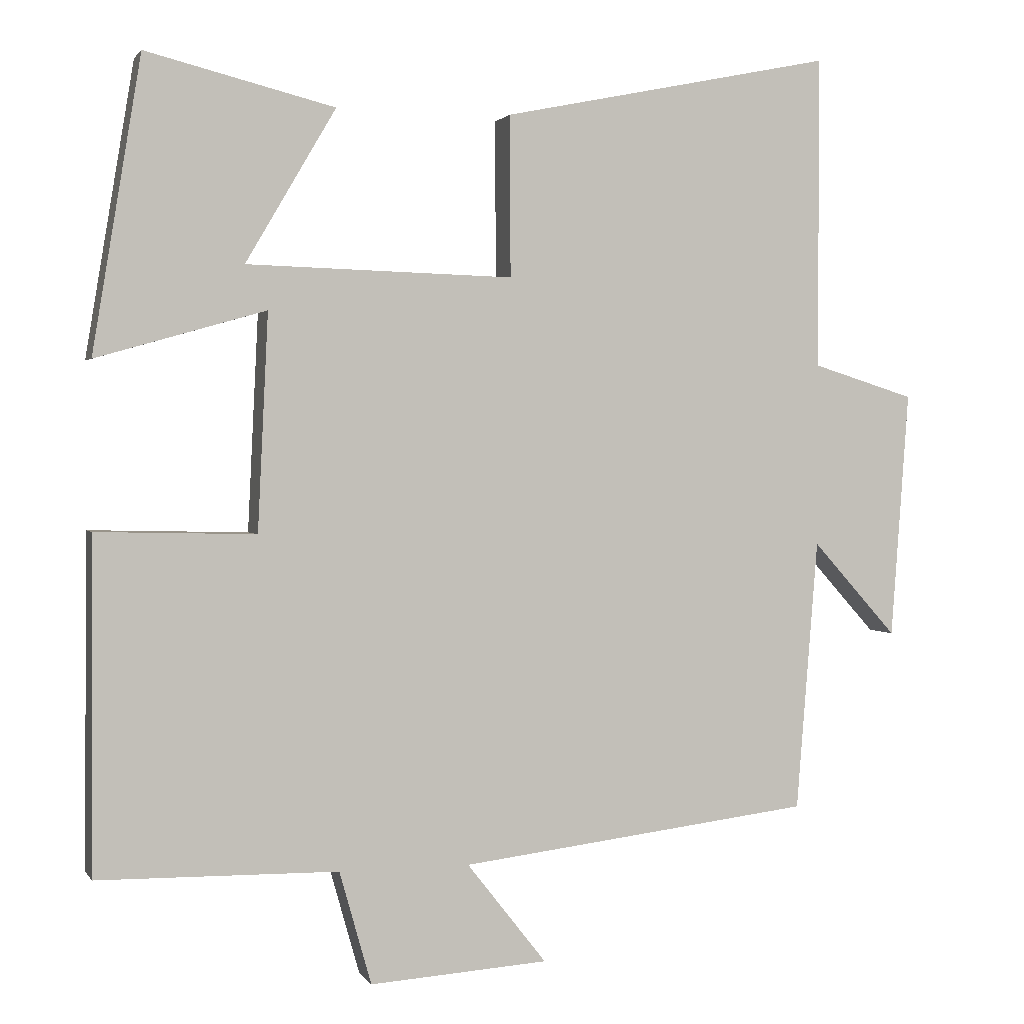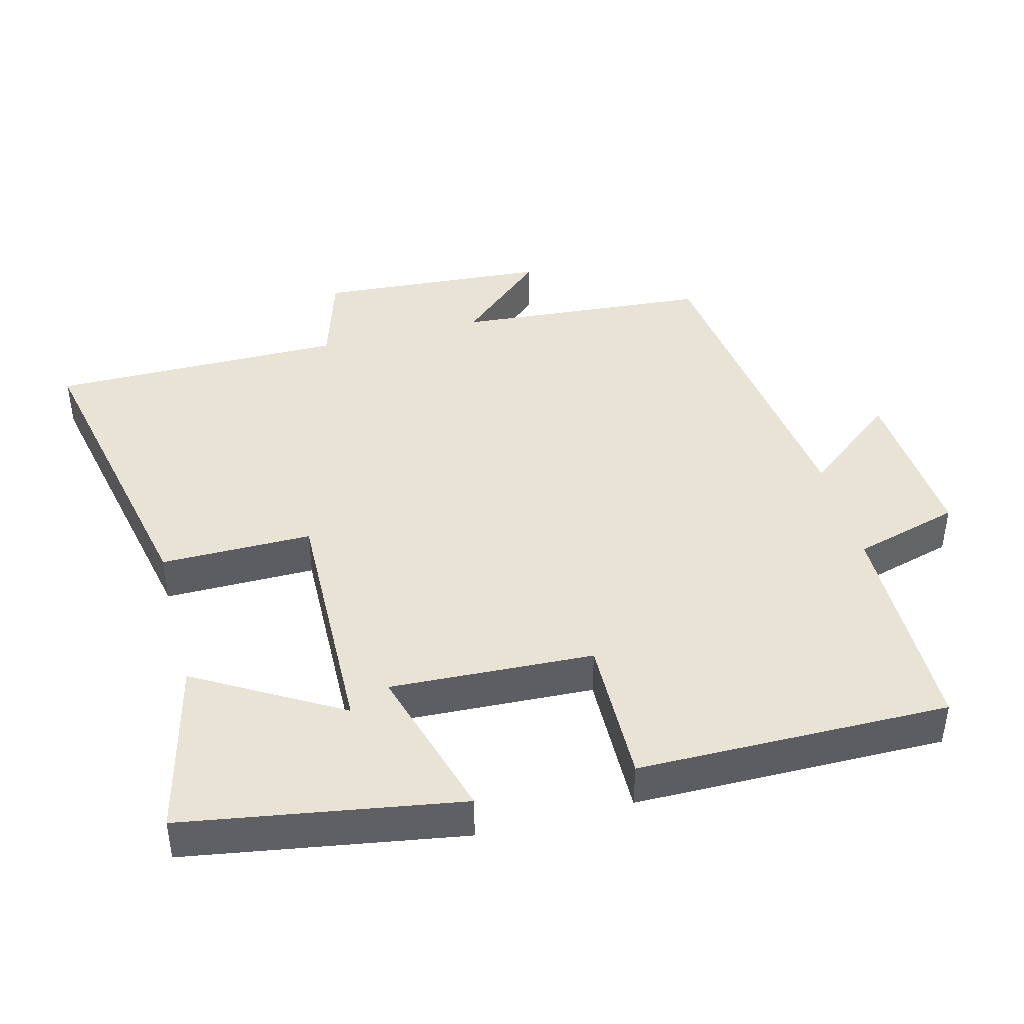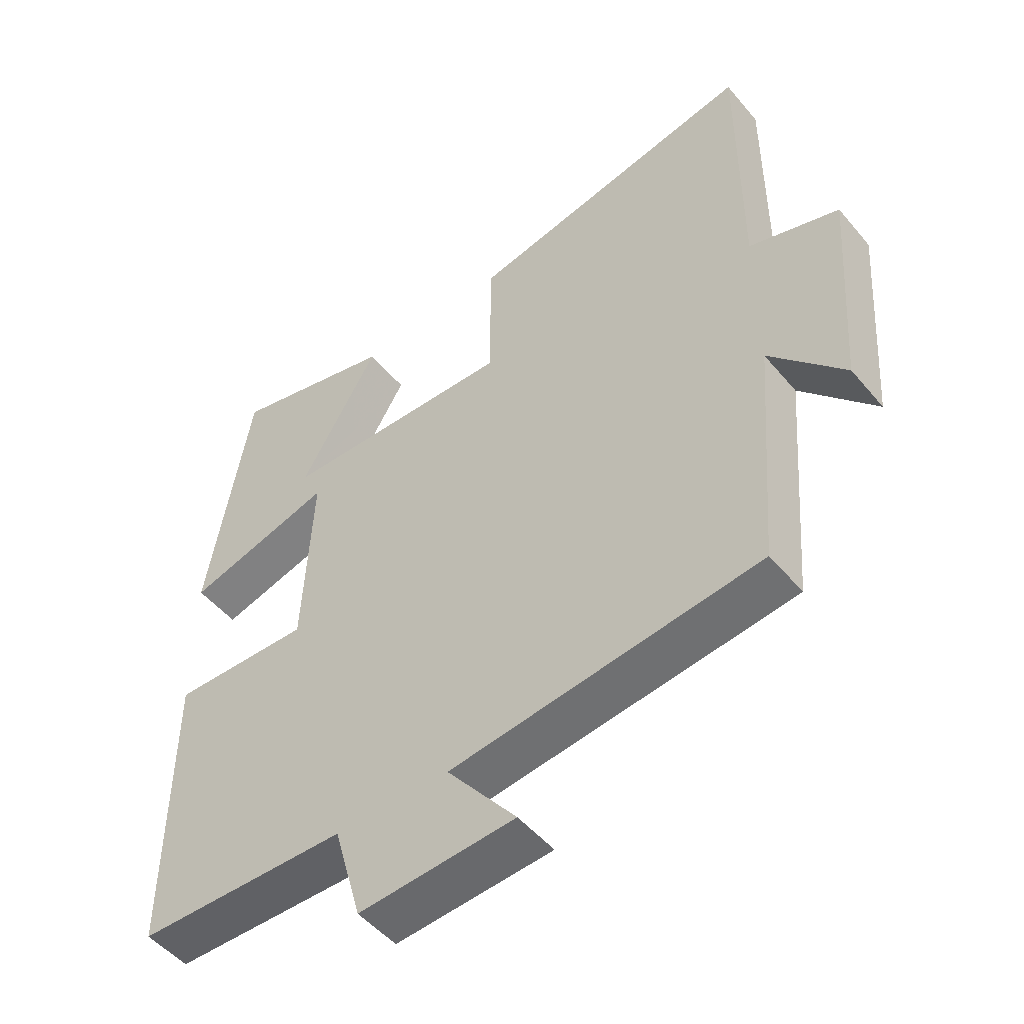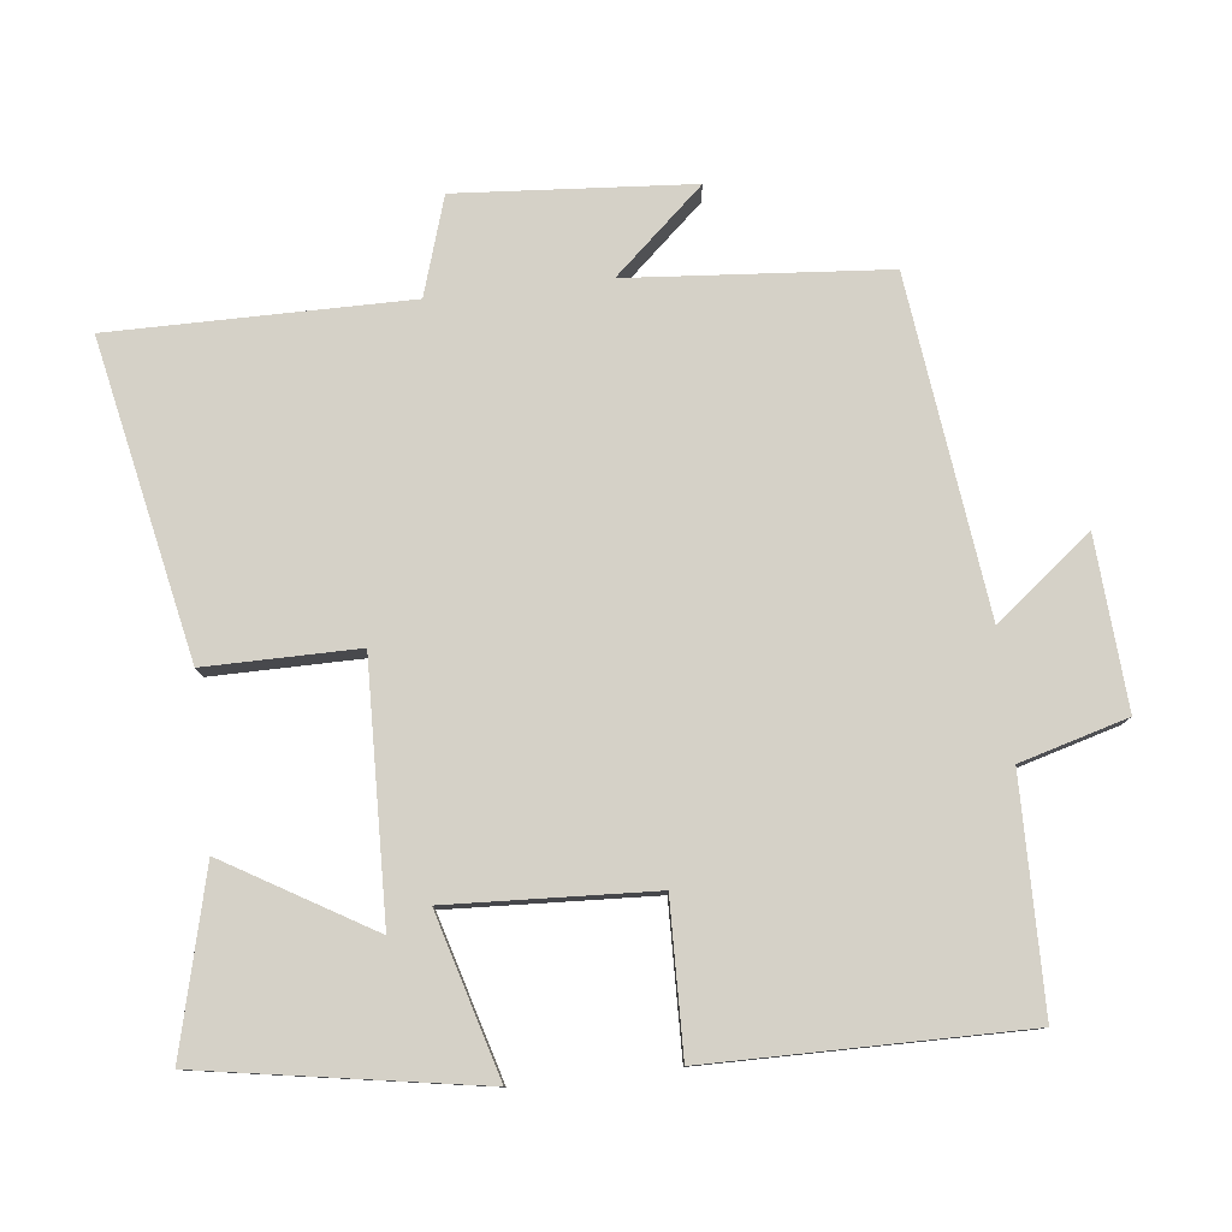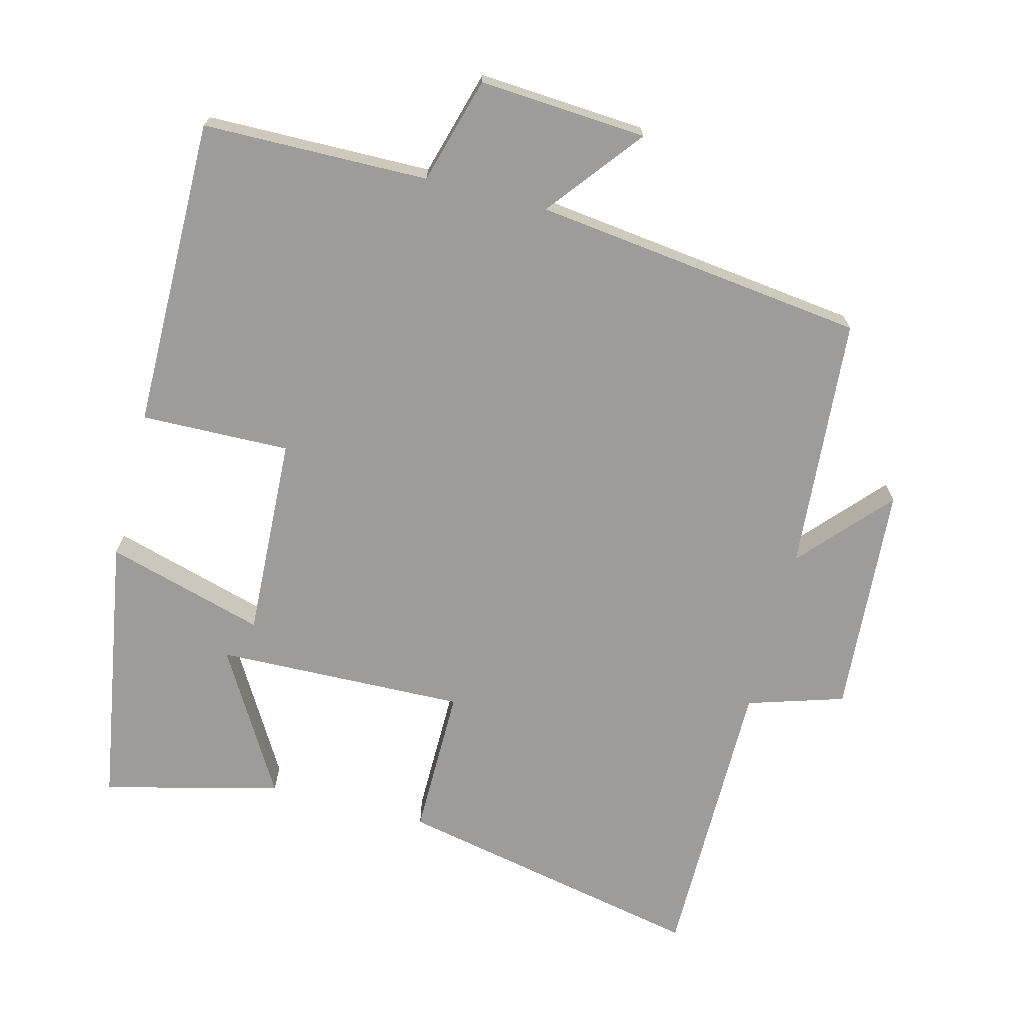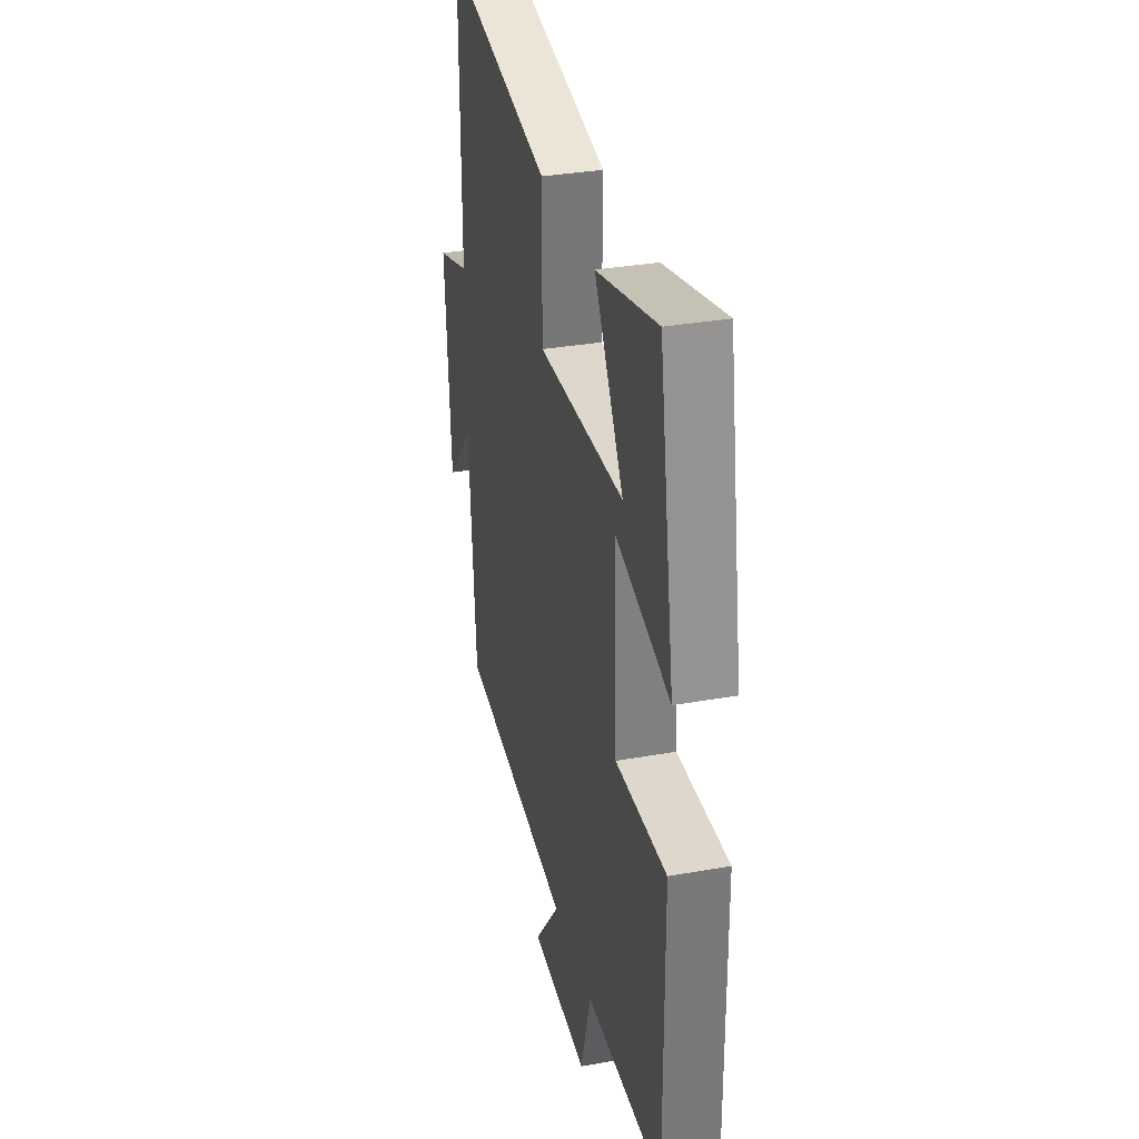
<metadata>
{"format":"obj","ext":"obj","renderer":"f3d","projection":"perspective","resolution":1024,"background":"white","views":[{"elev":1.6,"azim":163.3,"up":"+Z"},{"elev":42.2,"azim":75.3,"up":"+Y"},{"elev":-50.2,"azim":-141.7,"up":"+Z"},{"elev":79.0,"azim":83.6,"up":"+Y"},{"elev":-70.3,"azim":165.5,"up":"+Y"},{"elev":32.9,"azim":76.1,"up":"+Z"}]}
</metadata>
<code>
v -0.501 0.07 0.592
v -0.054 0.07 0.5
v -0.055 0.07 0.284
v 0.303 0.07 0.294
v 0.182 0.07 0.5
v 0.435 0.07 0.563
v 0.5 0.07 0.17
v 0.273 0.07 0.235
v 0.287 0.07 -0.055
v 0.5 0.07 -0.05
v 0.503 0.07 -0.495
v 0.18 0.07 -0.5
v 0.137 0.07 -0.652
v -0.103 0.07 -0.636
v 0.004 0.07 -0.5
v -0.471 0.07 -0.442
v -0.5 0.07 -0.077
v -0.614 0.07 -0.204
v -0.638 0.07 0.128
v -0.5 0.07 0.171
v -0.501 0 0.592
v -0.054 0 0.5
v -0.055 0 0.284
v 0.303 0 0.294
v 0.182 0 0.5
v 0.435 0 0.563
v 0.5 0 0.17
v 0.273 0 0.235
v 0.287 0 -0.055
v 0.5 0 -0.05
v 0.503 0 -0.495
v 0.18 0 -0.5
v 0.137 0 -0.652
v -0.103 0 -0.636
v 0.004 0 -0.5
v -0.471 0 -0.442
v -0.5 0 -0.077
v -0.614 0 -0.204
v -0.638 0 0.128
v -0.5 0 0.171
f 17 18 19 20
f 15 16 17 20
f 15 20 1
f 12 13 14 15
f 9 10 11 12
f 8 9 12 15
f 4 5 6 7
f 4 7 8
f 3 4 8
f 1 2 3
f 15 1 3
f 3 8 15
f 40 39 38 37
f 40 37 36 35
f 21 40 35
f 35 34 33 32
f 32 31 30 29
f 35 32 29 28
f 27 26 25 24
f 28 27 24
f 28 24 23
f 23 22 21
f 23 21 35
f 35 28 23
f 1 21 22 2
f 2 22 23 3
f 3 23 24 4
f 4 24 25 5
f 5 25 26 6
f 6 26 27 7
f 7 27 28 8
f 8 28 29 9
f 9 29 30 10
f 10 30 31 11
f 11 31 32 12
f 12 32 33 13
f 13 33 34 14
f 14 34 35 15
f 15 35 36 16
f 16 36 37 17
f 17 37 38 18
f 18 38 39 19
f 19 39 40 20
f 20 40 21 1

</code>
